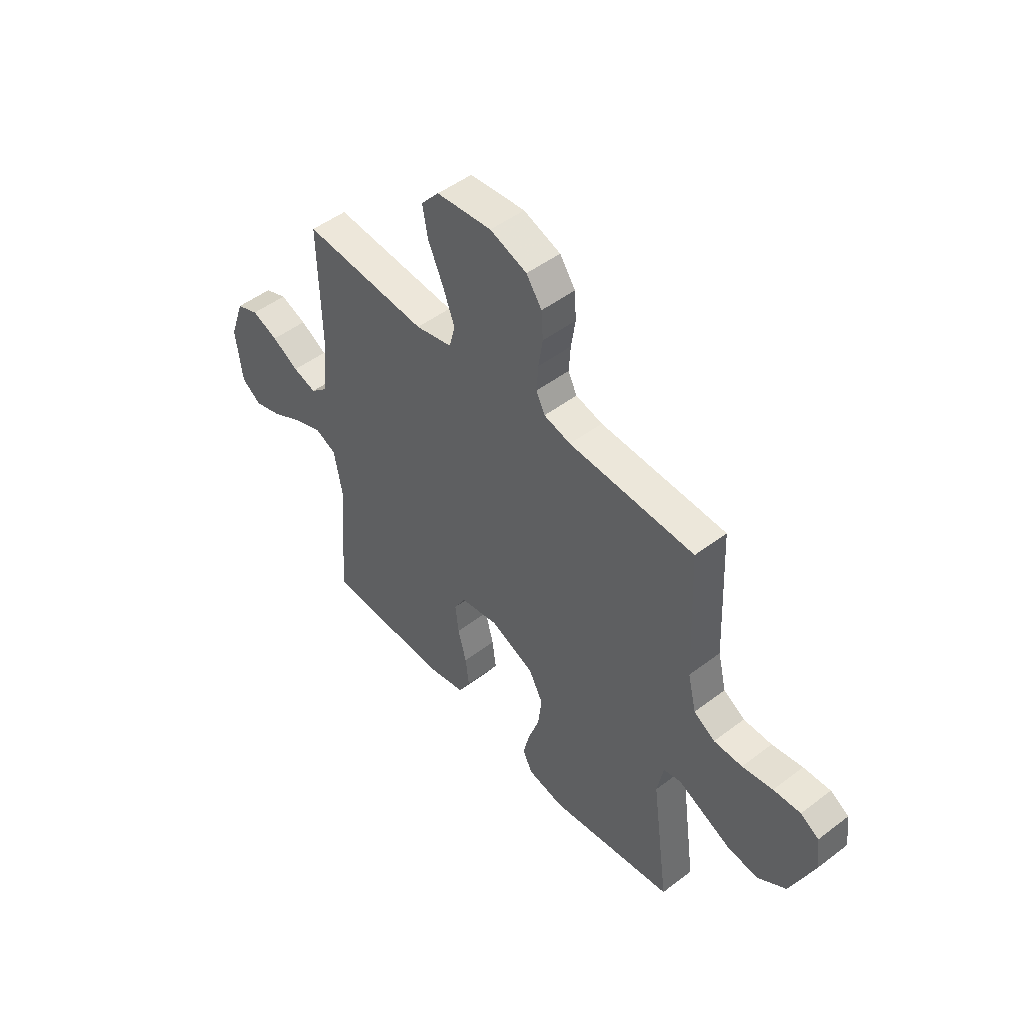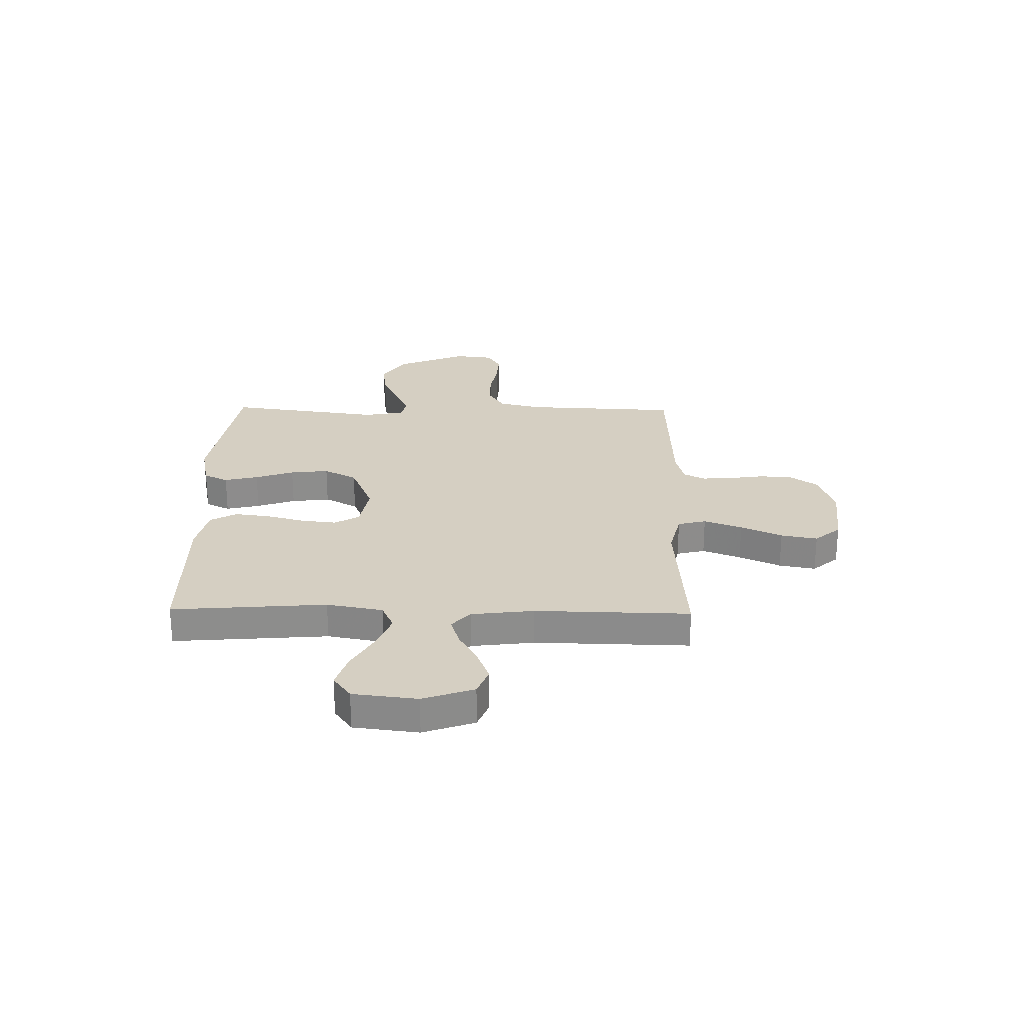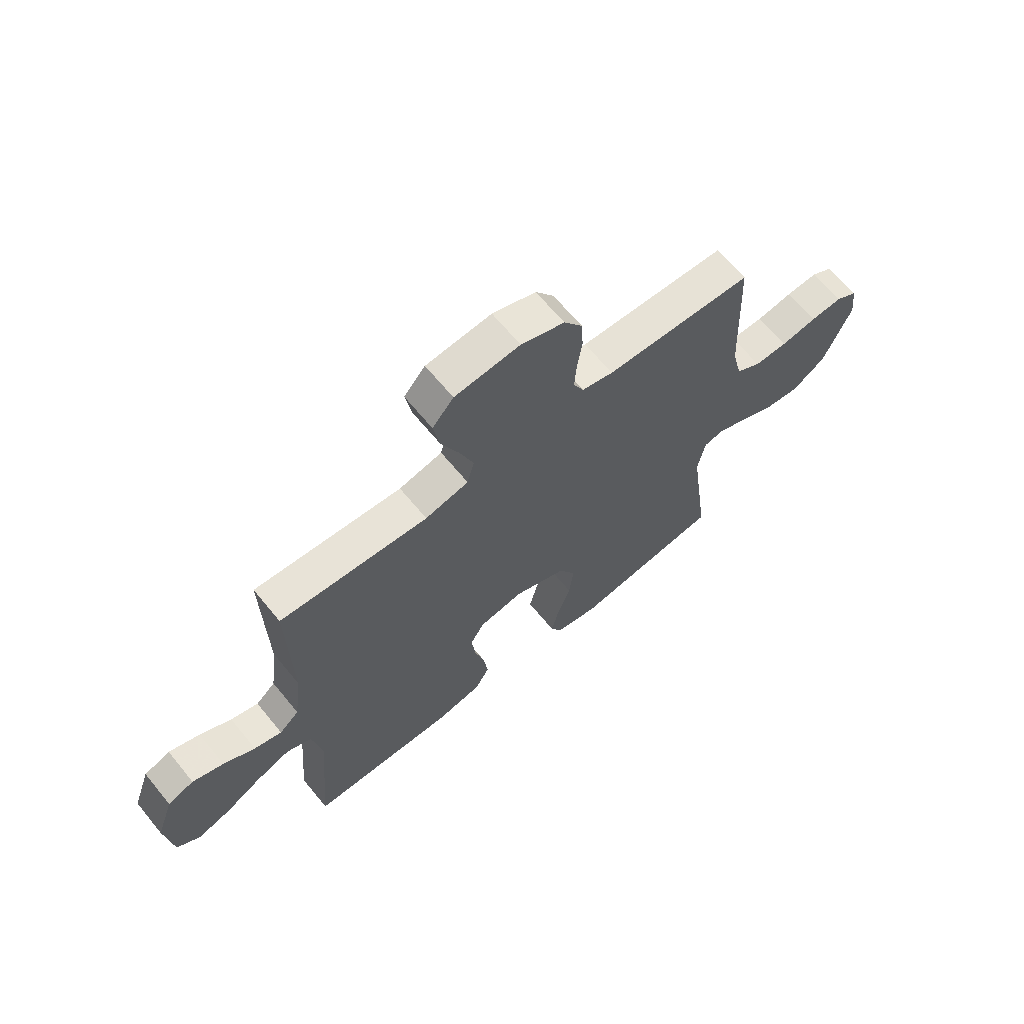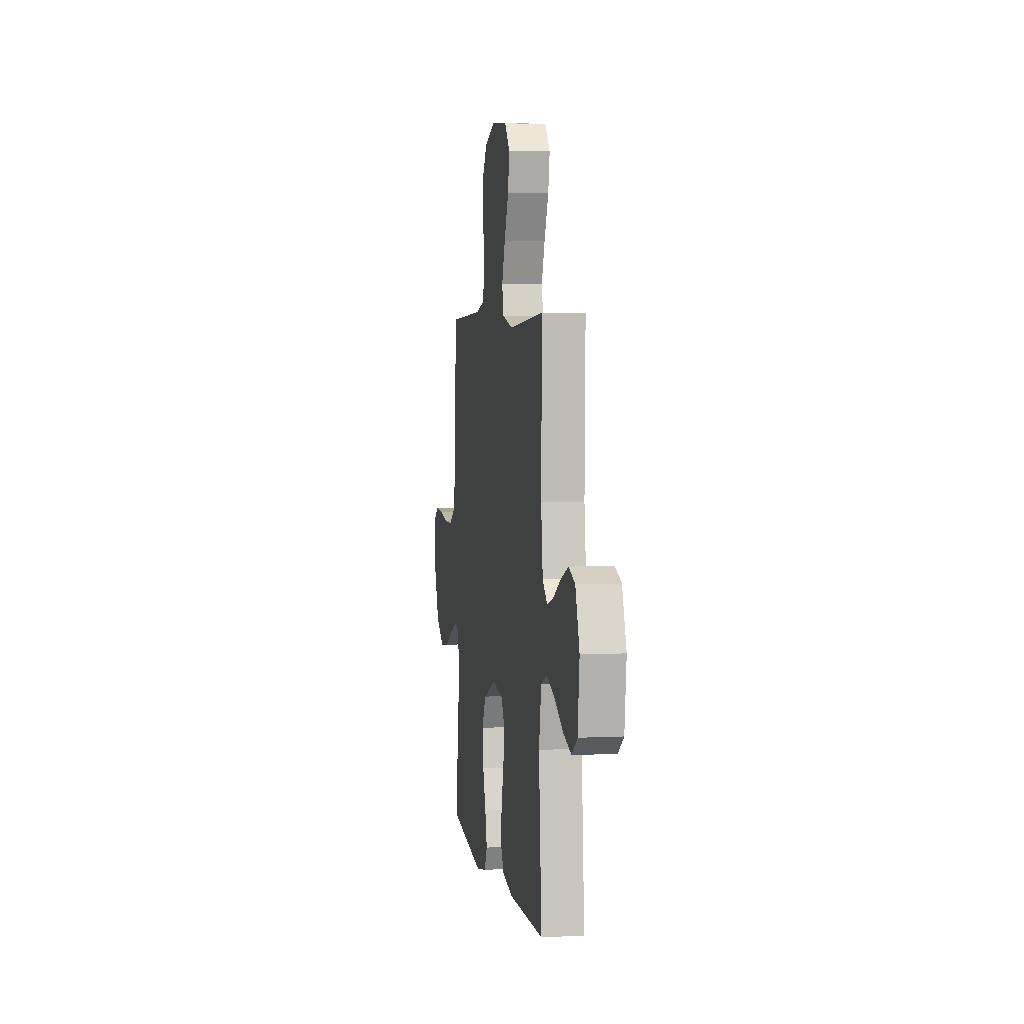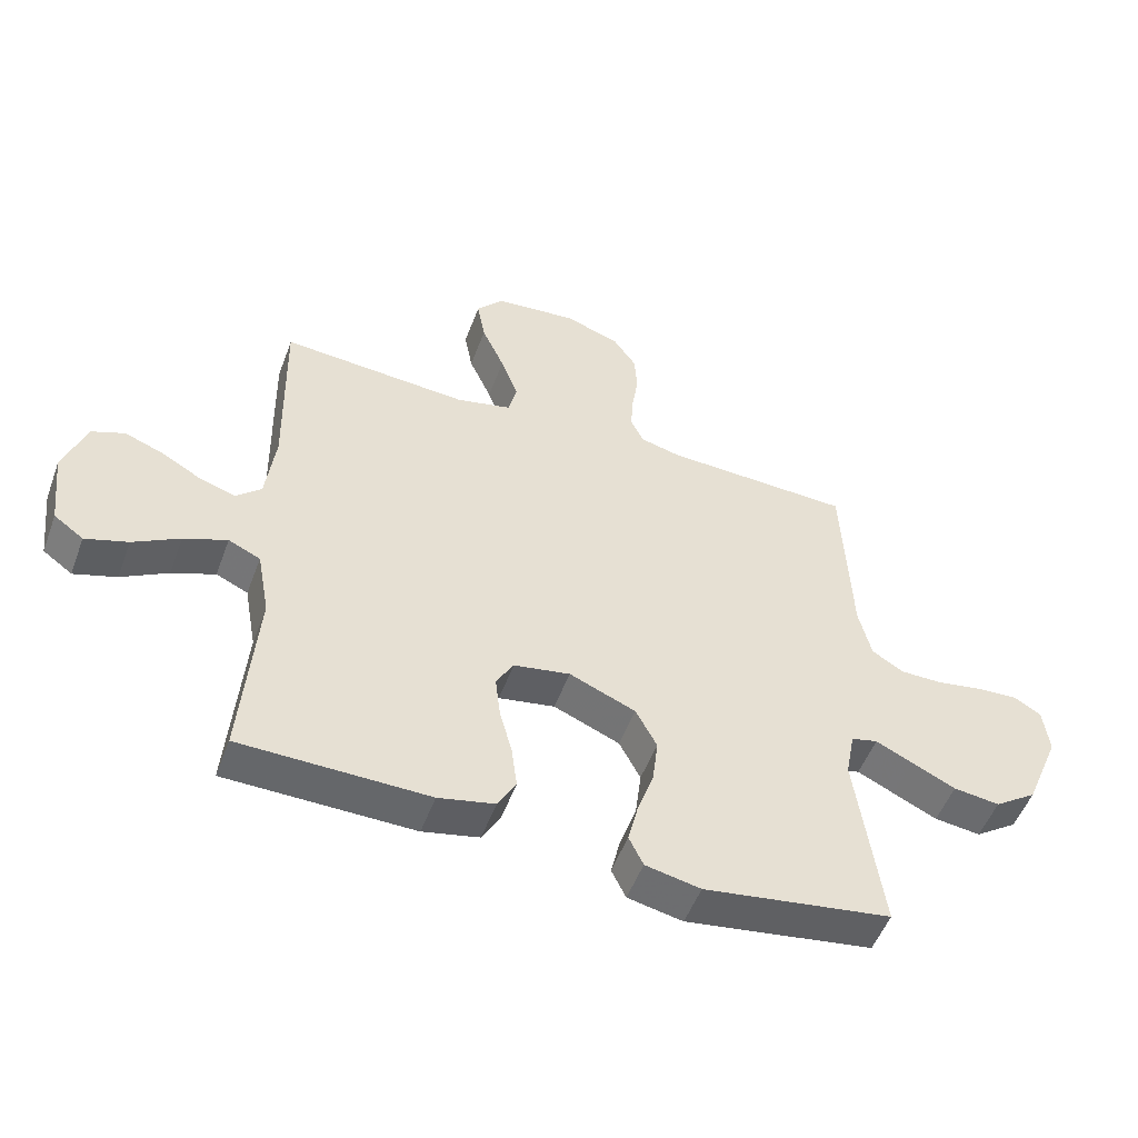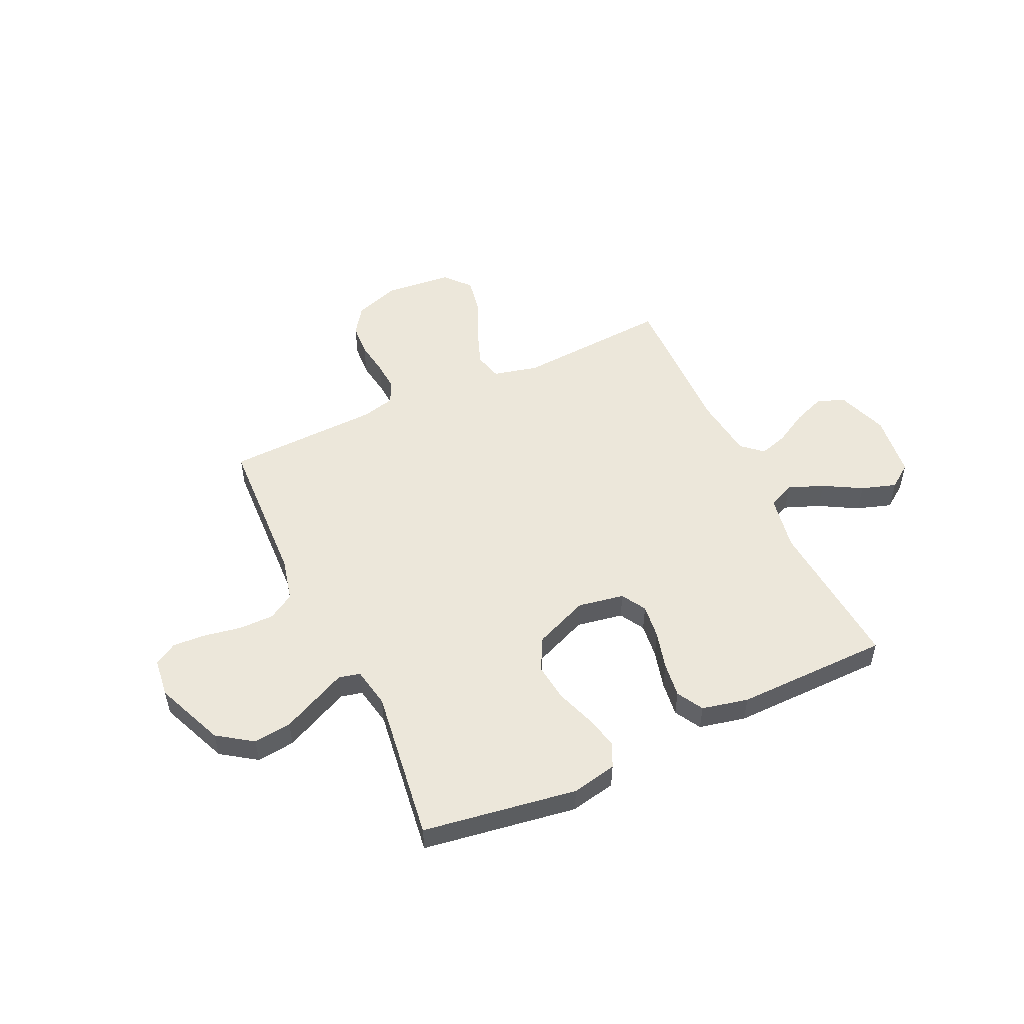
<metadata>
{"format":"obj","ext":"obj","renderer":"f3d","projection":"perspective","resolution":1024,"background":"white","views":[{"elev":49.0,"azim":49.8,"up":"+Z"},{"elev":25.9,"azim":-89.0,"up":"+Y"},{"elev":65.6,"azim":-39.4,"up":"+Z"},{"elev":4.1,"azim":-99.2,"up":"+Z"},{"elev":-51.8,"azim":-20.2,"up":"+Z"},{"elev":51.8,"azim":155.0,"up":"+Y"}]}
</metadata>
<code>
v -0.5 0.07 -0.5
v -0.476 0.07 -0.2
v -0.496 0.07 -0.091
v -0.547 0.07 -0.068
v -0.616 0.07 -0.095
v -0.69 0.07 -0.137
v -0.758 0.07 -0.159
v -0.805 0.07 -0.125
v -0.82 0.07 0
v -0.785 0.07 0.099
v -0.732 0.07 0.12
v -0.669 0.07 0.096
v -0.605 0.07 0.06
v -0.549 0.07 0.043
v -0.509 0.07 0.079
v -0.494 0.07 0.2
v -0.5 0.07 0.5
v -0.2 0.07 0.479
v -0.112 0.07 0.5
v -0.098 0.07 0.555
v -0.126 0.07 0.629
v -0.162 0.07 0.709
v -0.175 0.07 0.78
v -0.132 0.07 0.83
v 0 0.07 0.843
v 0.088 0.07 0.812
v 0.125 0.07 0.759
v 0.129 0.07 0.695
v 0.119 0.07 0.629
v 0.115 0.07 0.569
v 0.136 0.07 0.527
v 0.2 0.07 0.511
v 0.5 0.07 0.5
v 0.513 0.07 0.2
v 0.533 0.07 0.116
v 0.584 0.07 0.085
v 0.652 0.07 0.085
v 0.725 0.07 0.098
v 0.79 0.07 0.102
v 0.834 0.07 0.076
v 0.843 0.07 0
v 0.787 0.07 -0.135
v 0.719 0.07 -0.182
v 0.645 0.07 -0.173
v 0.575 0.07 -0.14
v 0.516 0.07 -0.112
v 0.474 0.07 -0.122
v 0.459 0.07 -0.2
v 0.5 0.07 -0.5
v 0.2 0.07 -0.546
v 0.112 0.07 -0.528
v 0.089 0.07 -0.481
v 0.105 0.07 -0.415
v 0.131 0.07 -0.34
v 0.14 0.07 -0.265
v 0.106 0.07 -0.201
v 0 0.07 -0.157
v -0.09 0.07 -0.173
v -0.118 0.07 -0.221
v -0.11 0.07 -0.289
v -0.09 0.07 -0.364
v -0.081 0.07 -0.433
v -0.11 0.07 -0.484
v -0.2 0.07 -0.504
v -0.5 0 -0.5
v -0.476 0 -0.2
v -0.496 0 -0.091
v -0.547 0 -0.068
v -0.616 0 -0.095
v -0.69 0 -0.137
v -0.758 0 -0.159
v -0.805 0 -0.125
v -0.82 0 0
v -0.785 0 0.099
v -0.732 0 0.12
v -0.669 0 0.096
v -0.605 0 0.06
v -0.549 0 0.043
v -0.509 0 0.079
v -0.494 0 0.2
v -0.5 0 0.5
v -0.2 0 0.479
v -0.112 0 0.5
v -0.098 0 0.555
v -0.126 0 0.629
v -0.162 0 0.709
v -0.175 0 0.78
v -0.132 0 0.83
v 0 0 0.843
v 0.088 0 0.812
v 0.125 0 0.759
v 0.129 0 0.695
v 0.119 0 0.629
v 0.115 0 0.569
v 0.136 0 0.527
v 0.2 0 0.511
v 0.5 0 0.5
v 0.513 0 0.2
v 0.533 0 0.116
v 0.584 0 0.085
v 0.652 0 0.085
v 0.725 0 0.098
v 0.79 0 0.102
v 0.834 0 0.076
v 0.843 0 0
v 0.787 0 -0.135
v 0.719 0 -0.182
v 0.645 0 -0.173
v 0.575 0 -0.14
v 0.516 0 -0.112
v 0.474 0 -0.122
v 0.459 0 -0.2
v 0.5 0 -0.5
v 0.2 0 -0.546
v 0.112 0 -0.528
v 0.089 0 -0.481
v 0.105 0 -0.415
v 0.131 0 -0.34
v 0.14 0 -0.265
v 0.106 0 -0.201
v 0 0 -0.157
v -0.09 0 -0.173
v -0.118 0 -0.221
v -0.11 0 -0.289
v -0.09 0 -0.364
v -0.081 0 -0.433
v -0.11 0 -0.484
v -0.2 0 -0.504
f 63 64 1 2
f 60 61 62 63
f 59 60 63 2
f 58 59 2 3
f 57 58 3 4
f 51 52 53 54
f 51 54 55
f 48 49 50 51
f 47 48 51 55
f 43 44 45 46
f 41 42 43 46
f 41 46 47
f 40 41 47
f 37 38 39 40
f 36 37 40 47
f 35 36 47 55
f 32 33 34
f 31 32 34 35
f 26 27 28 29
f 26 29 30
f 25 26 30
f 24 25 30
f 21 22 23 24
f 20 21 24 30
f 19 20 30 31
f 16 17 18
f 15 16 18 19
f 10 11 12 13
f 10 13 14
f 9 10 14
f 8 9 14
f 5 6 7 8
f 4 5 8 14
f 57 4 14 15
f 31 35 55 56
f 31 56 57
f 15 19 31 57
f 66 65 128 127
f 127 126 125 124
f 66 127 124 123
f 67 66 123 122
f 68 67 122 121
f 118 117 116 115
f 119 118 115
f 115 114 113 112
f 119 115 112 111
f 110 109 108 107
f 110 107 106 105
f 111 110 105
f 111 105 104
f 104 103 102 101
f 111 104 101 100
f 119 111 100 99
f 98 97 96
f 99 98 96 95
f 93 92 91 90
f 94 93 90
f 94 90 89
f 94 89 88
f 88 87 86 85
f 94 88 85 84
f 95 94 84 83
f 82 81 80
f 83 82 80 79
f 77 76 75 74
f 78 77 74
f 78 74 73
f 78 73 72
f 72 71 70 69
f 78 72 69 68
f 79 78 68 121
f 120 119 99 95
f 121 120 95
f 121 95 83 79
f 1 65 66 2
f 2 66 67 3
f 3 67 68 4
f 4 68 69 5
f 5 69 70 6
f 6 70 71 7
f 7 71 72 8
f 8 72 73 9
f 9 73 74 10
f 10 74 75 11
f 11 75 76 12
f 12 76 77 13
f 13 77 78 14
f 14 78 79 15
f 15 79 80 16
f 16 80 81 17
f 17 81 82 18
f 18 82 83 19
f 19 83 84 20
f 20 84 85 21
f 21 85 86 22
f 22 86 87 23
f 23 87 88 24
f 24 88 89 25
f 25 89 90 26
f 26 90 91 27
f 27 91 92 28
f 28 92 93 29
f 29 93 94 30
f 30 94 95 31
f 31 95 96 32
f 32 96 97 33
f 33 97 98 34
f 34 98 99 35
f 35 99 100 36
f 36 100 101 37
f 37 101 102 38
f 38 102 103 39
f 39 103 104 40
f 40 104 105 41
f 41 105 106 42
f 42 106 107 43
f 43 107 108 44
f 44 108 109 45
f 45 109 110 46
f 46 110 111 47
f 47 111 112 48
f 48 112 113 49
f 49 113 114 50
f 50 114 115 51
f 51 115 116 52
f 52 116 117 53
f 53 117 118 54
f 54 118 119 55
f 55 119 120 56
f 56 120 121 57
f 57 121 122 58
f 58 122 123 59
f 59 123 124 60
f 60 124 125 61
f 61 125 126 62
f 62 126 127 63
f 63 127 128 64
f 64 128 65 1

</code>
